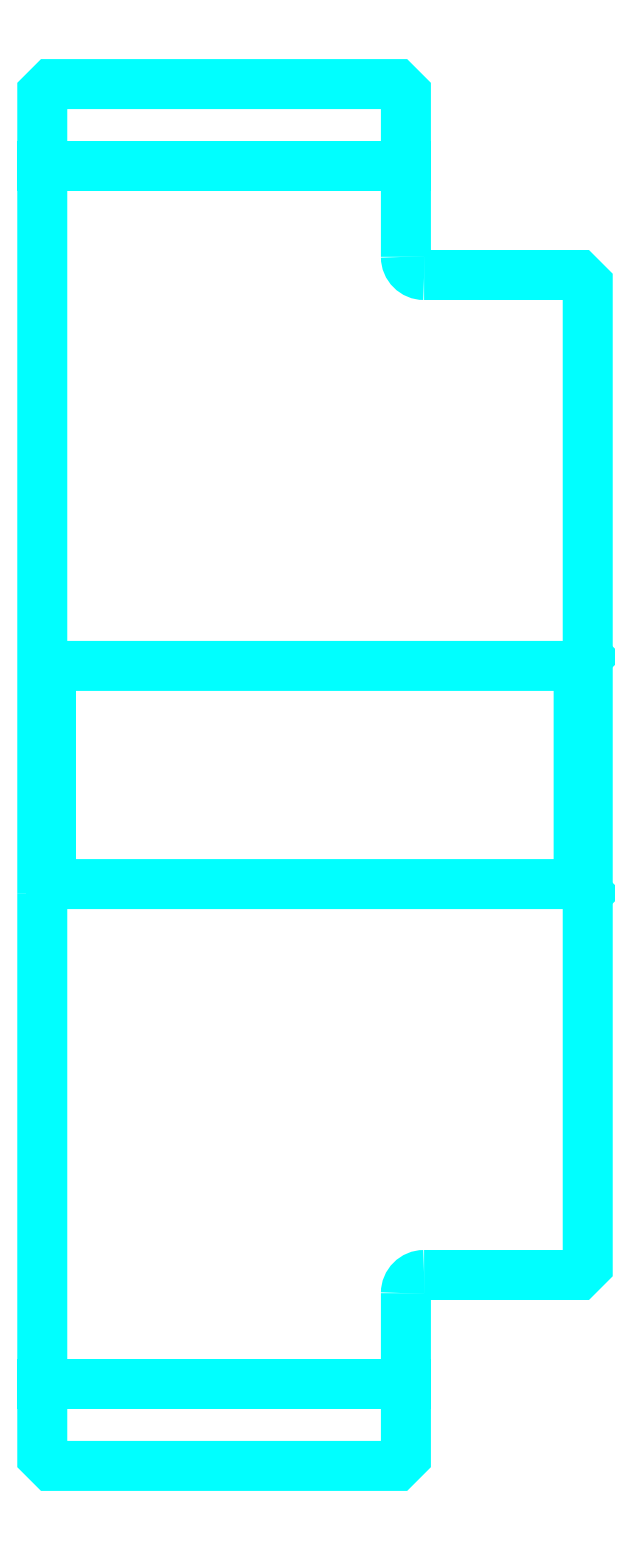
<metadata>
{"format":"dxf","ext":"dxf","renderer":"ezdxf+matplotlib","layout":"modelspace","background":"white","min_lineweight":24,"dpi":150}
</metadata>
<code>
0
SECTION
2
ENTITIES
0
LINE
8
0
10
149.7
20
184.1
30
0
11
169.7
21
184.1
31
0
0
LINE
8
0
10
149.7
20
117.1
30
0
11
169.7
21
117.1
31
0
0
LINE
8
0
10
179.2
20
144.6
30
0
11
179.7
21
144.1
31
0
0
LINE
8
0
10
179.2
20
156.6
30
0
11
179.7
21
157.1
31
0
0
LINE
8
0
10
150.2
20
156.6
30
0
11
150.2
21
144.6
31
0
0
POLYLINE
8
0
66
1
10
0
20
0
30
0
70
2
0
VERTEX
8
0
10
149.7
20
144.1
30
0
70
0
0
VERTEX
8
0
10
150.2
20
144.6
30
0
70
0
0
VERTEX
8
0
10
179.2
20
144.6
30
0
70
0
0
VERTEX
8
0
10
179.2
20
156.6
30
0
70
0
0
VERTEX
8
0
10
150.2
20
156.6
30
0
70
0
0
VERTEX
8
0
10
149.7
20
157.1
30
0
70
0
0
SEQEND
8
0
0
ARC
8
0
10
170.7
20
179.1
30
0
40
1
50
180
51
270
0
ARC
8
0
10
170.7
20
122.1
30
0
40
1
50
90
51
180
0
POLYLINE
8
0
66
1
10
0
20
0
30
0
70
2
0
VERTEX
8
0
10
149.7
20
144.1
30
0
70
0
0
VERTEX
8
0
10
149.7
20
113.1
30
0
70
0
0
VERTEX
8
0
10
150.2
20
112.6
30
0
70
0
0
VERTEX
8
0
10
169.2
20
112.6
30
0
70
0
0
VERTEX
8
0
10
169.7
20
113.1
30
0
70
0
0
VERTEX
8
0
10
169.7
20
122.1
30
0
70
0
0
SEQEND
8
0
0
POLYLINE
8
0
66
1
10
0
20
0
30
0
70
2
0
VERTEX
8
0
10
170.7
20
123.1
30
0
70
0
0
VERTEX
8
0
10
179.2
20
123.1
30
0
70
0
0
VERTEX
8
0
10
179.7
20
123.6
30
0
70
0
0
VERTEX
8
0
10
179.7
20
177.6
30
0
70
0
0
VERTEX
8
0
10
179.2
20
178.1
30
0
70
0
0
VERTEX
8
0
10
170.7
20
178.1
30
0
70
0
0
SEQEND
8
0
0
POLYLINE
8
0
66
1
10
0
20
0
30
0
70
2
0
VERTEX
8
0
10
169.7
20
179.1
30
0
70
0
0
VERTEX
8
0
10
169.7
20
188.1
30
0
70
0
0
VERTEX
8
0
10
169.2
20
188.6
30
0
70
0
0
VERTEX
8
0
10
150.2
20
188.6
30
0
70
0
0
VERTEX
8
0
10
149.7
20
188.1
30
0
70
0
0
VERTEX
8
0
10
149.7
20
144.1
30
0
70
0
0
SEQEND
8
0
0
ENDSEC
0
EOF

</code>
